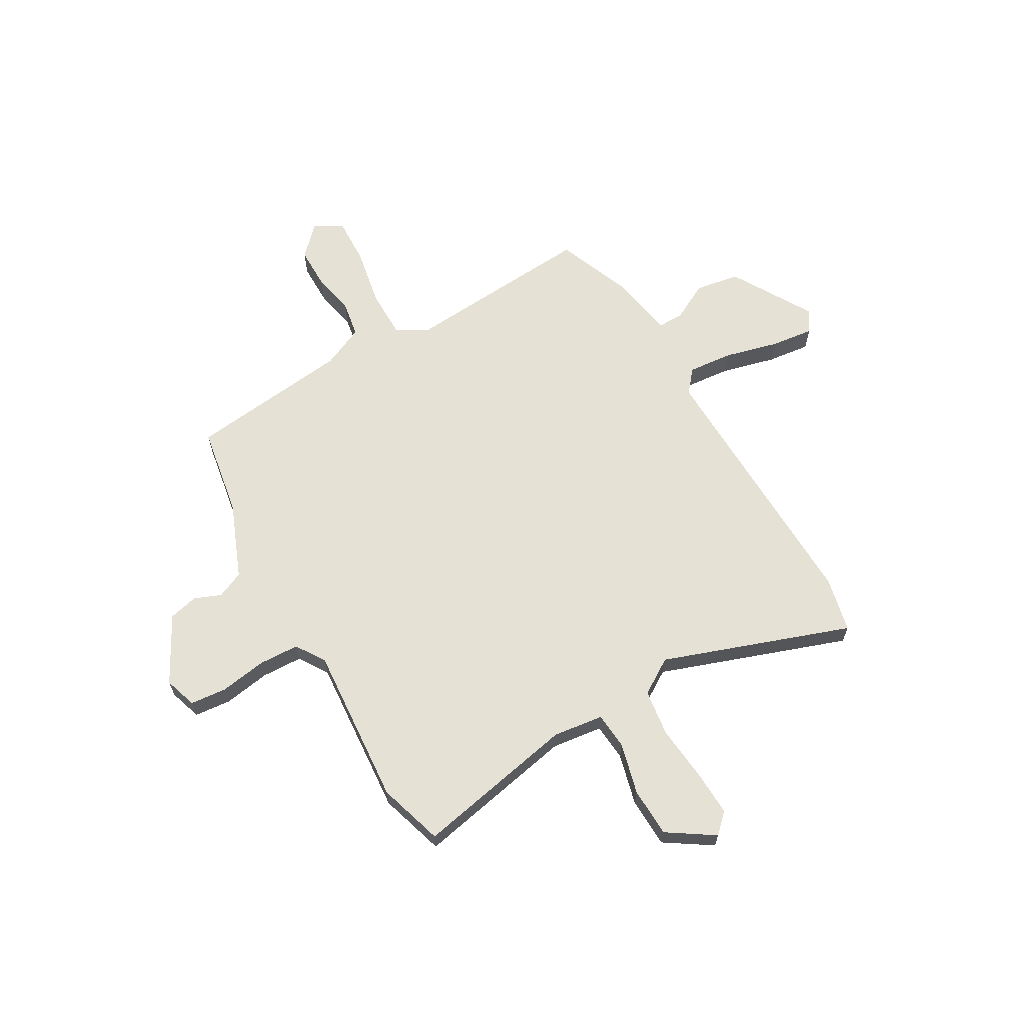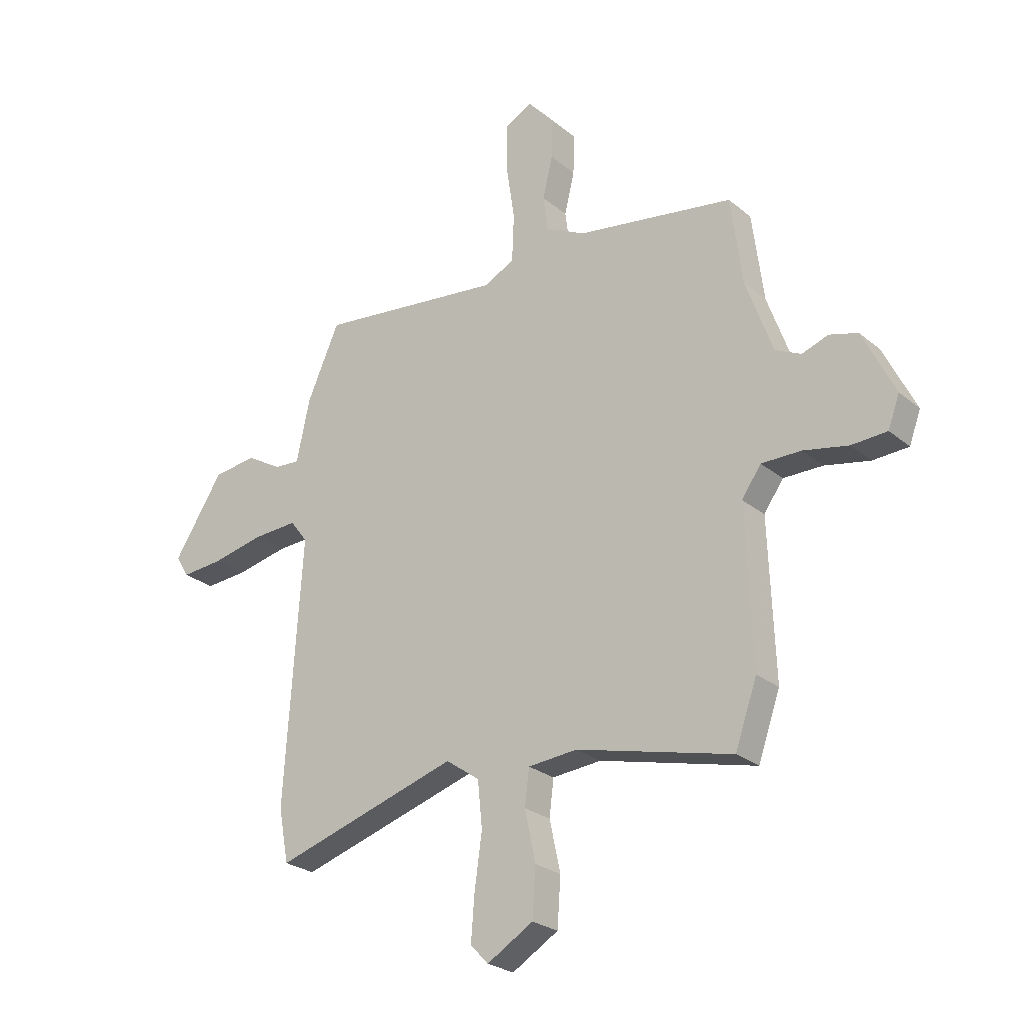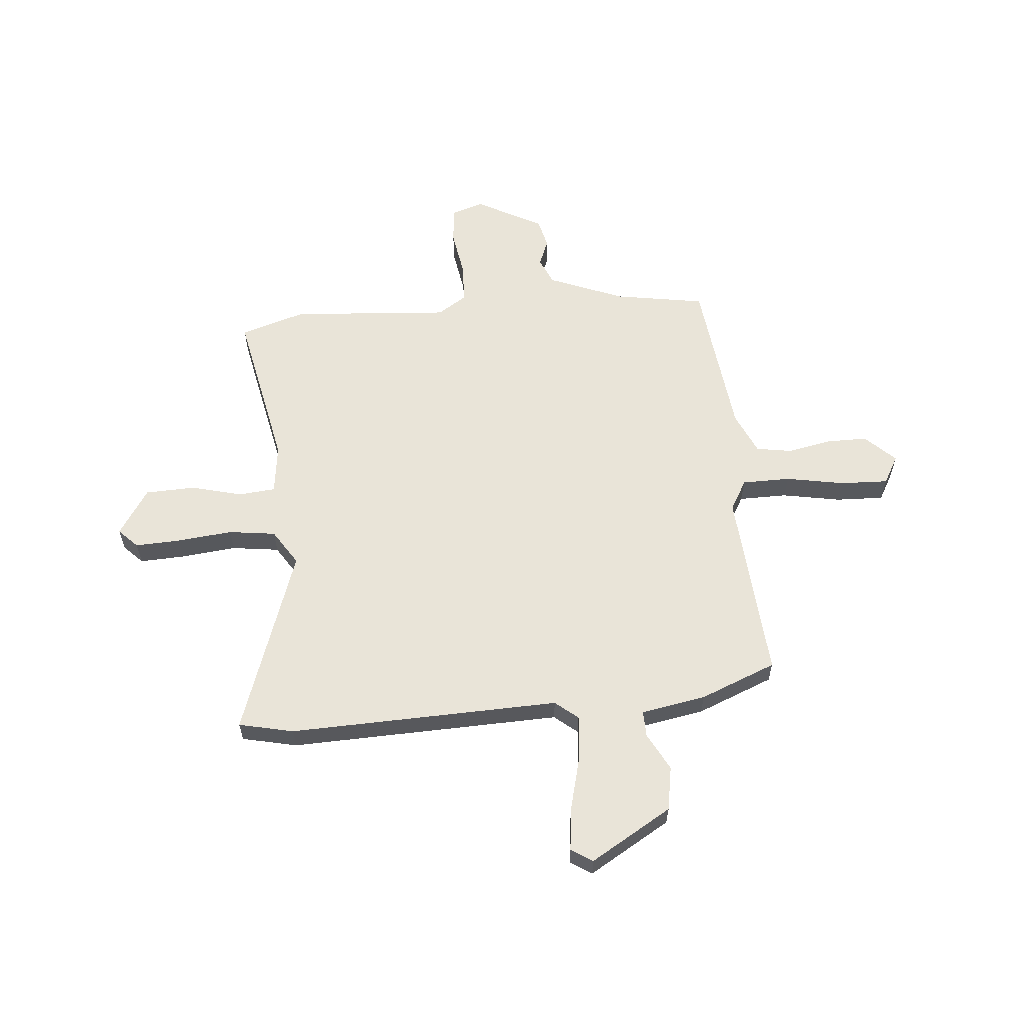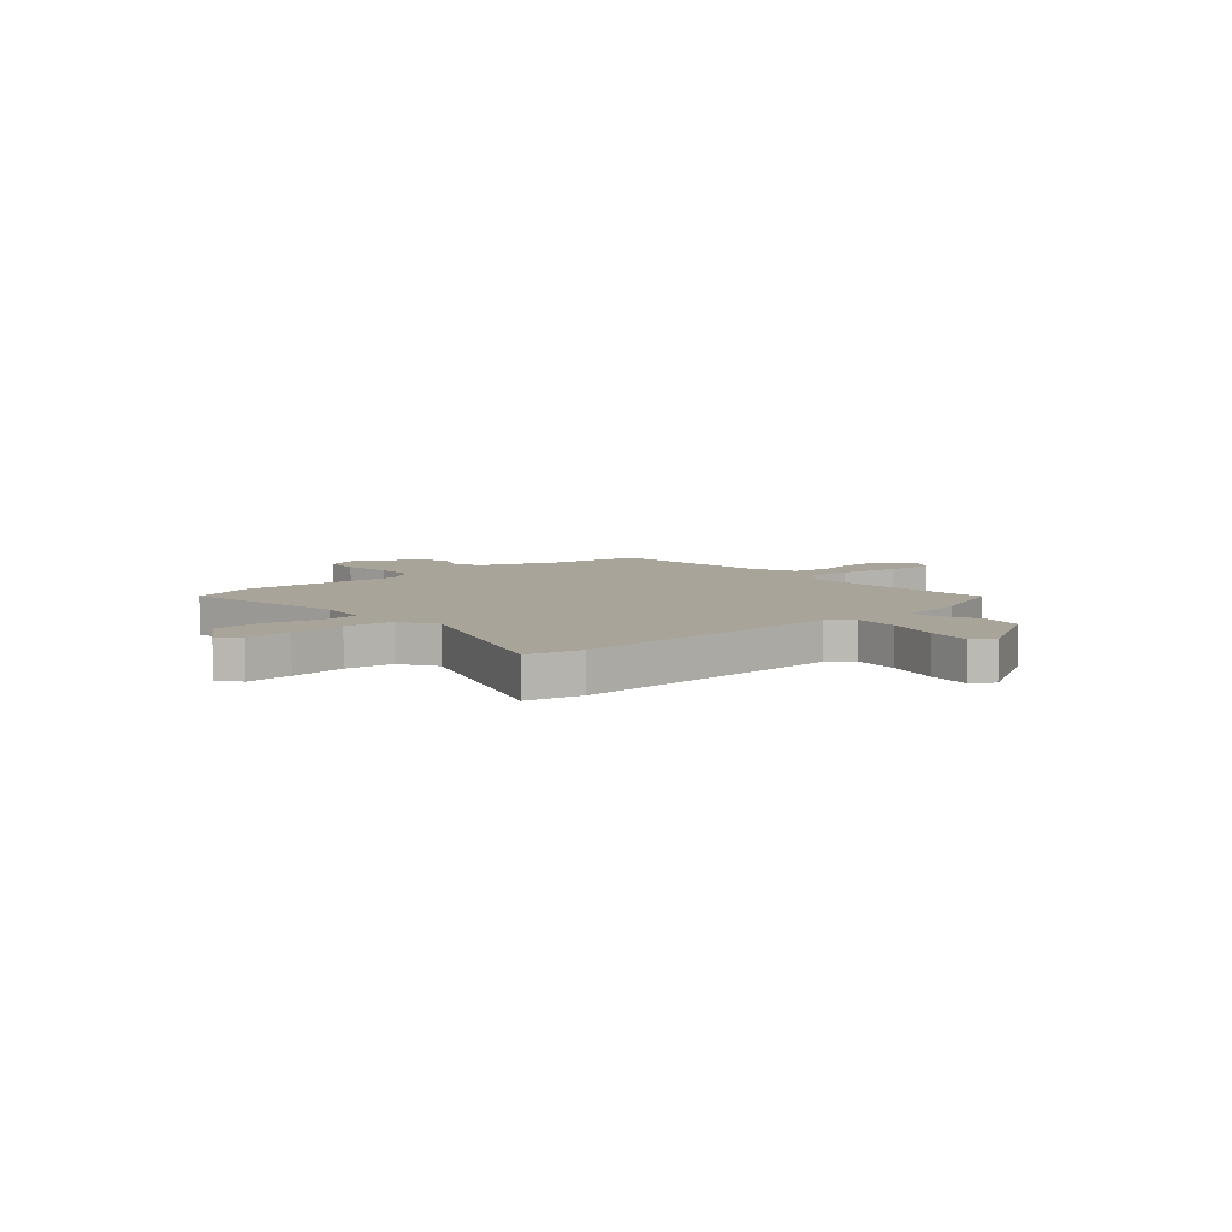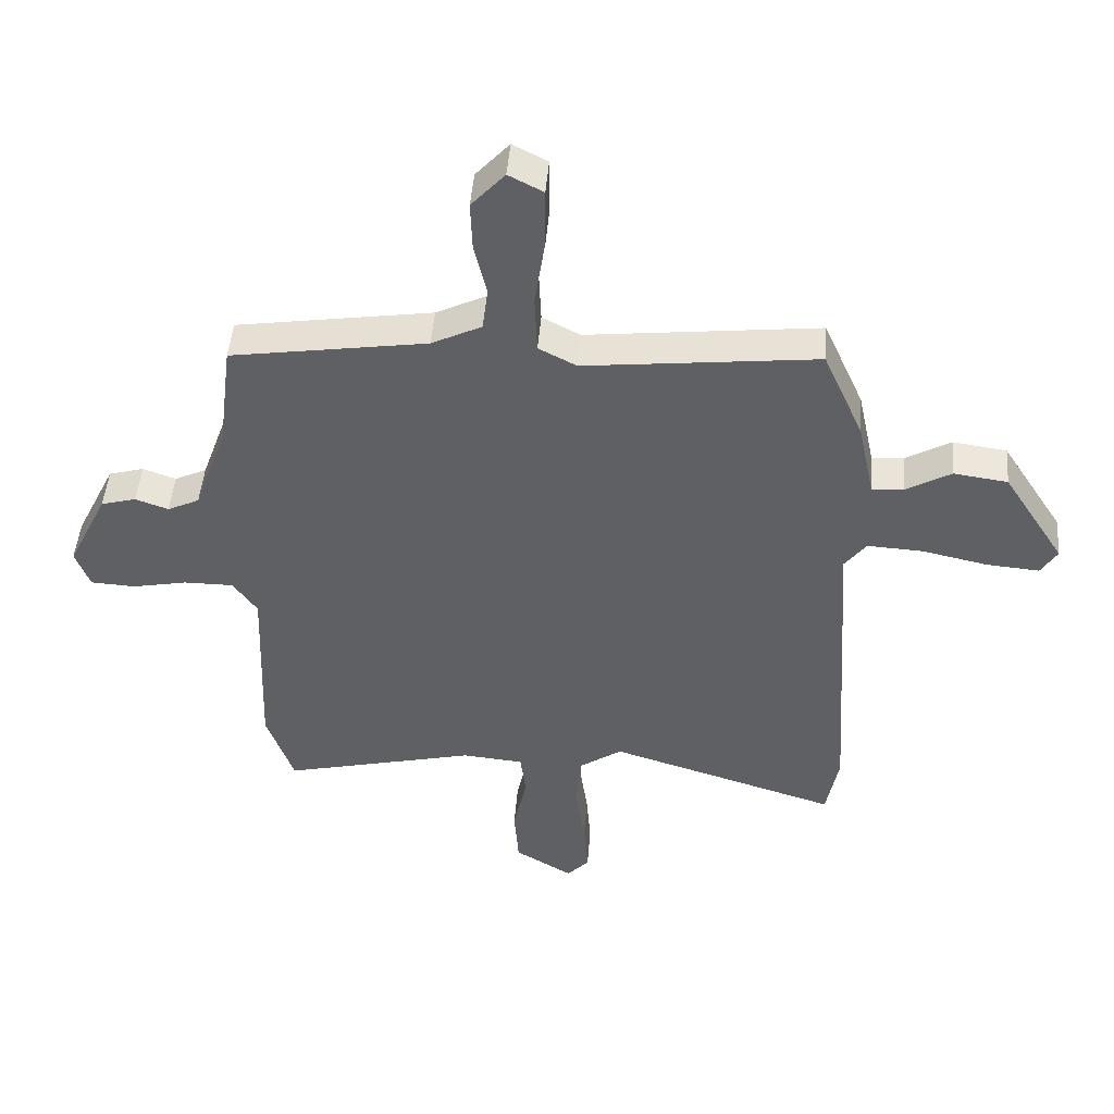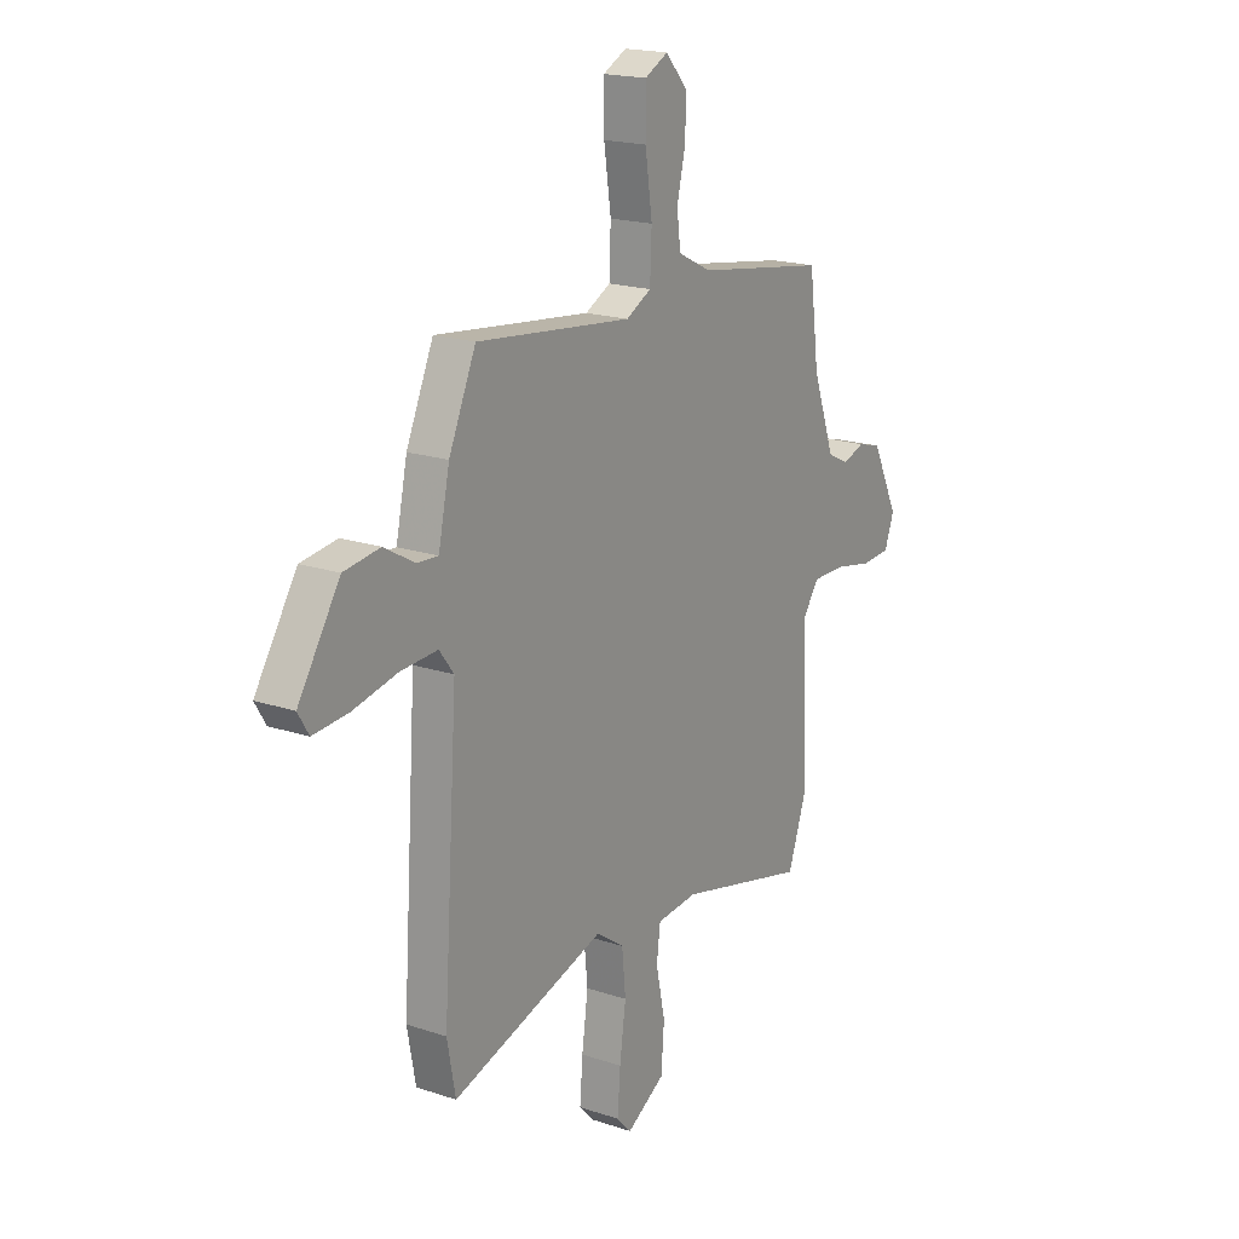
<metadata>
{"format":"obj","ext":"obj","renderer":"f3d","projection":"perspective","resolution":1024,"background":"white","views":[{"elev":64.5,"azim":152.3,"up":"+Y"},{"elev":-25.2,"azim":37.3,"up":"+Z"},{"elev":60.0,"azim":-93.0,"up":"+Y"},{"elev":7.2,"azim":-128.9,"up":"+Y"},{"elev":47.2,"azim":-175.4,"up":"+Z"},{"elev":18.7,"azim":-57.4,"up":"+Z"}]}
</metadata>
<code>
v 0.519 0.07 -0.445
v 0.475 0.07 -0.571
v 0.161 0.07 -0.495
v 0.062 0.07 -0.504
v 0.053 0.07 -0.576
v 0.075 0.07 -0.678
v 0.068 0.07 -0.775
v -0.025 0.07 -0.831
v -0.061 0.07 -0.793
v -0.054 0.07 -0.704
v -0.039 0.07 -0.596
v -0.048 0.07 -0.503
v -0.116 0.07 -0.456
v -0.487 0.07 -0.571
v -0.507 0.07 -0.463
v -0.472 0.07 0.067
v -0.507 0.07 0.113
v -0.596 0.07 0.108
v -0.702 0.07 0.085
v -0.787 0.07 0.078
v -0.813 0.07 0.121
v -0.713 0.07 0.277
v -0.626 0.07 0.289
v -0.553 0.07 0.247
v -0.502 0.07 0.244
v -0.475 0.07 0.37
v -0.41 0.07 0.517
v -0.035 0.07 0.475
v 0.026 0.07 0.507
v 0.03 0.07 0.602
v 0.013 0.07 0.718
v 0.013 0.07 0.812
v 0.069 0.07 0.841
v 0.123 0.07 0.781
v 0.12 0.07 0.7
v 0.1 0.07 0.616
v 0.109 0.07 0.545
v 0.19 0.07 0.505
v 0.507 0.07 0.456
v 0.53 0.07 0.278
v 0.584 0.07 0.128
v 0.636 0.07 0.103
v 0.689 0.07 0.122
v 0.746 0.07 0.106
v 0.811 0.07 -0.026
v 0.788 0.07 -0.089
v 0.716 0.07 -0.093
v 0.626 0.07 -0.075
v 0.546 0.07 -0.075
v 0.507 0.07 -0.131
v 0.519 0 -0.445
v 0.475 0 -0.571
v 0.161 0 -0.495
v 0.062 0 -0.504
v 0.053 0 -0.576
v 0.075 0 -0.678
v 0.068 0 -0.775
v -0.025 0 -0.831
v -0.061 0 -0.793
v -0.054 0 -0.704
v -0.039 0 -0.596
v -0.048 0 -0.503
v -0.116 0 -0.456
v -0.487 0 -0.571
v -0.507 0 -0.463
v -0.472 0 0.067
v -0.507 0 0.113
v -0.596 0 0.108
v -0.702 0 0.085
v -0.787 0 0.078
v -0.813 0 0.121
v -0.713 0 0.277
v -0.626 0 0.289
v -0.553 0 0.247
v -0.502 0 0.244
v -0.475 0 0.37
v -0.41 0 0.517
v -0.035 0 0.475
v 0.026 0 0.507
v 0.03 0 0.602
v 0.013 0 0.718
v 0.013 0 0.812
v 0.069 0 0.841
v 0.123 0 0.781
v 0.12 0 0.7
v 0.1 0 0.616
v 0.109 0 0.545
v 0.19 0 0.505
v 0.507 0 0.456
v 0.53 0 0.278
v 0.584 0 0.128
v 0.636 0 0.103
v 0.689 0 0.122
v 0.746 0 0.106
v 0.811 0 -0.026
v 0.788 0 -0.089
v 0.716 0 -0.093
v 0.626 0 -0.075
v 0.546 0 -0.075
v 0.507 0 -0.131
f 45 46 47 48
f 45 48 49
f 42 43 44 45
f 41 42 45 49
f 40 41 49 50
f 38 39 40 50
f 33 34 35 36
f 33 36 37
f 30 31 32 33
f 29 30 33 37
f 28 29 37 38
f 25 26 27 28
f 21 22 23 24
f 21 24 25
f 18 19 20 21
f 17 18 21 25
f 16 17 25 28
f 13 14 15 16
f 12 13 16 28
f 8 9 10 11
f 6 7 8 11
f 5 6 11 12
f 4 5 12 28
f 50 1 2 3
f 28 38 50
f 3 4 28 50
f 98 97 96 95
f 99 98 95
f 95 94 93 92
f 99 95 92 91
f 100 99 91 90
f 100 90 89 88
f 86 85 84 83
f 87 86 83
f 83 82 81 80
f 87 83 80 79
f 88 87 79 78
f 78 77 76 75
f 74 73 72 71
f 75 74 71
f 71 70 69 68
f 75 71 68 67
f 78 75 67 66
f 66 65 64 63
f 78 66 63 62
f 61 60 59 58
f 61 58 57 56
f 62 61 56 55
f 78 62 55 54
f 53 52 51 100
f 100 88 78
f 100 78 54 53
f 1 51 52 2
f 2 52 53 3
f 3 53 54 4
f 4 54 55 5
f 5 55 56 6
f 6 56 57 7
f 7 57 58 8
f 8 58 59 9
f 9 59 60 10
f 10 60 61 11
f 11 61 62 12
f 12 62 63 13
f 13 63 64 14
f 14 64 65 15
f 15 65 66 16
f 16 66 67 17
f 17 67 68 18
f 18 68 69 19
f 19 69 70 20
f 20 70 71 21
f 21 71 72 22
f 22 72 73 23
f 23 73 74 24
f 24 74 75 25
f 25 75 76 26
f 26 76 77 27
f 27 77 78 28
f 28 78 79 29
f 29 79 80 30
f 30 80 81 31
f 31 81 82 32
f 32 82 83 33
f 33 83 84 34
f 34 84 85 35
f 35 85 86 36
f 36 86 87 37
f 37 87 88 38
f 38 88 89 39
f 39 89 90 40
f 40 90 91 41
f 41 91 92 42
f 42 92 93 43
f 43 93 94 44
f 44 94 95 45
f 45 95 96 46
f 46 96 97 47
f 47 97 98 48
f 48 98 99 49
f 49 99 100 50
f 50 100 51 1

</code>
